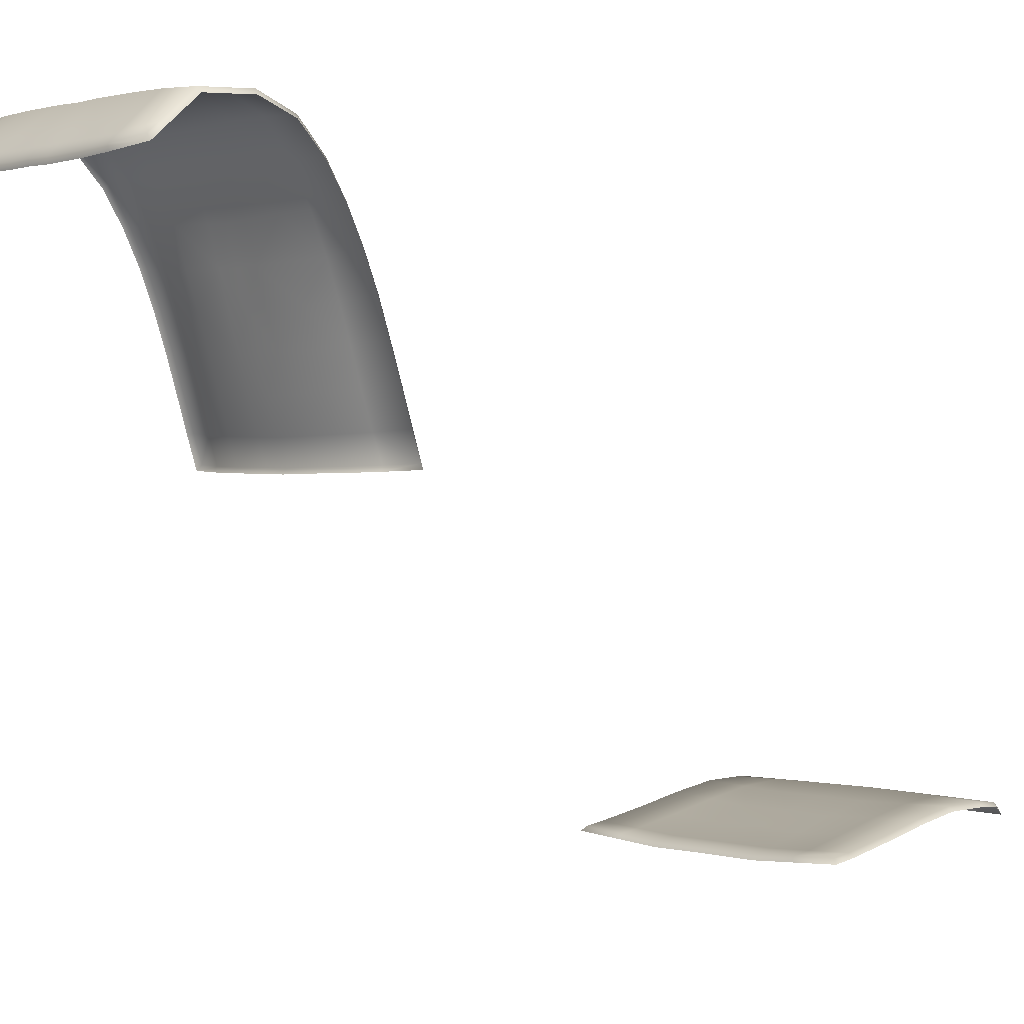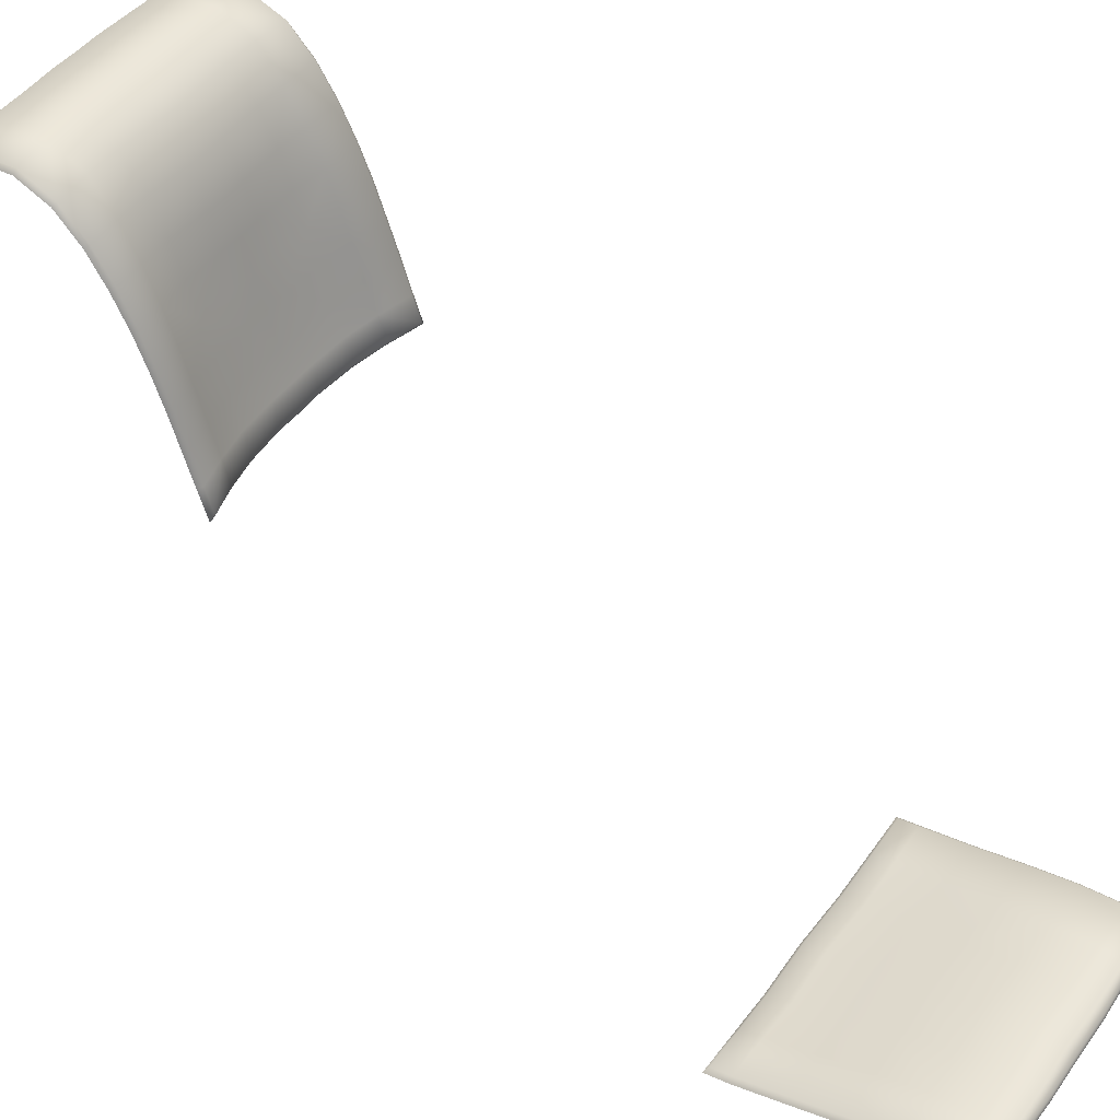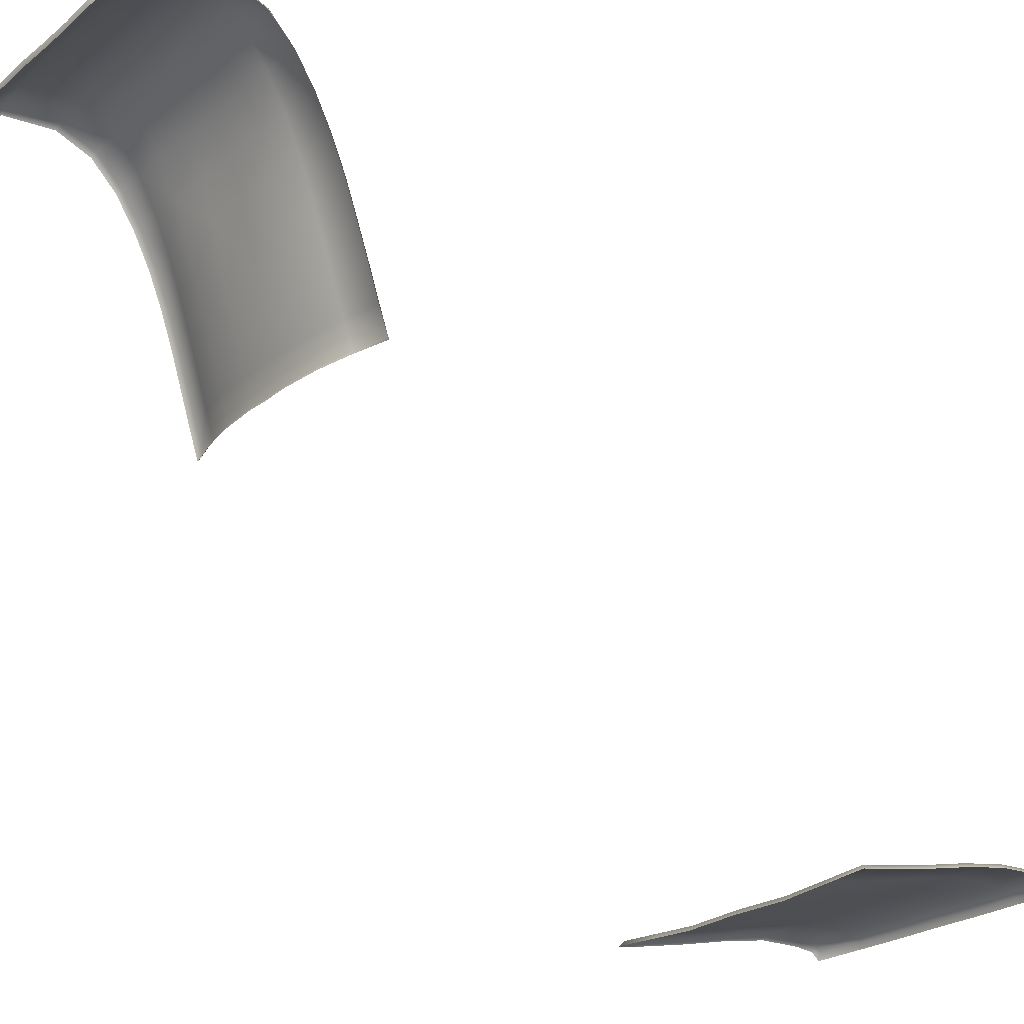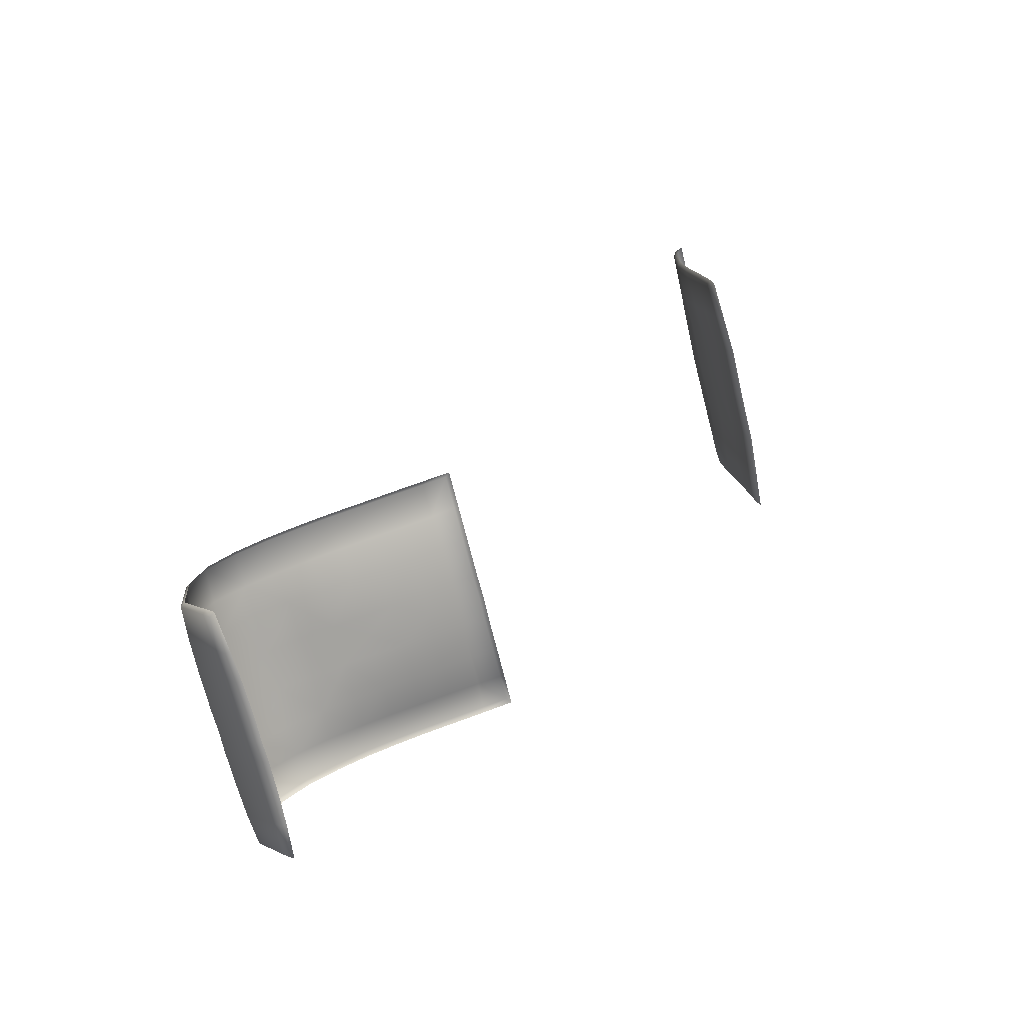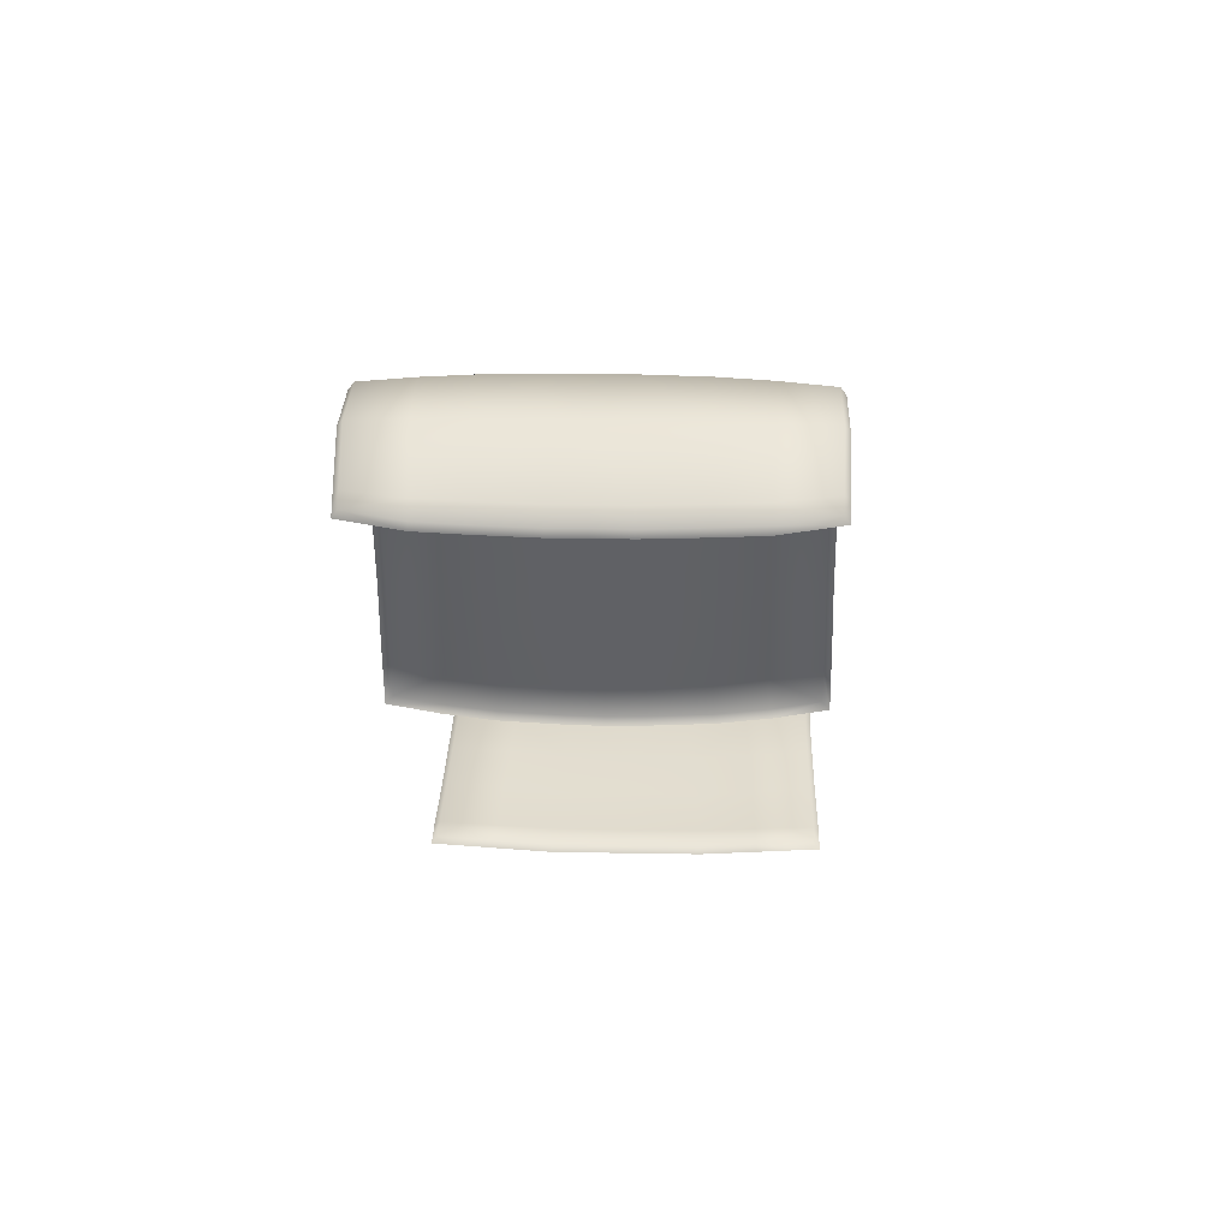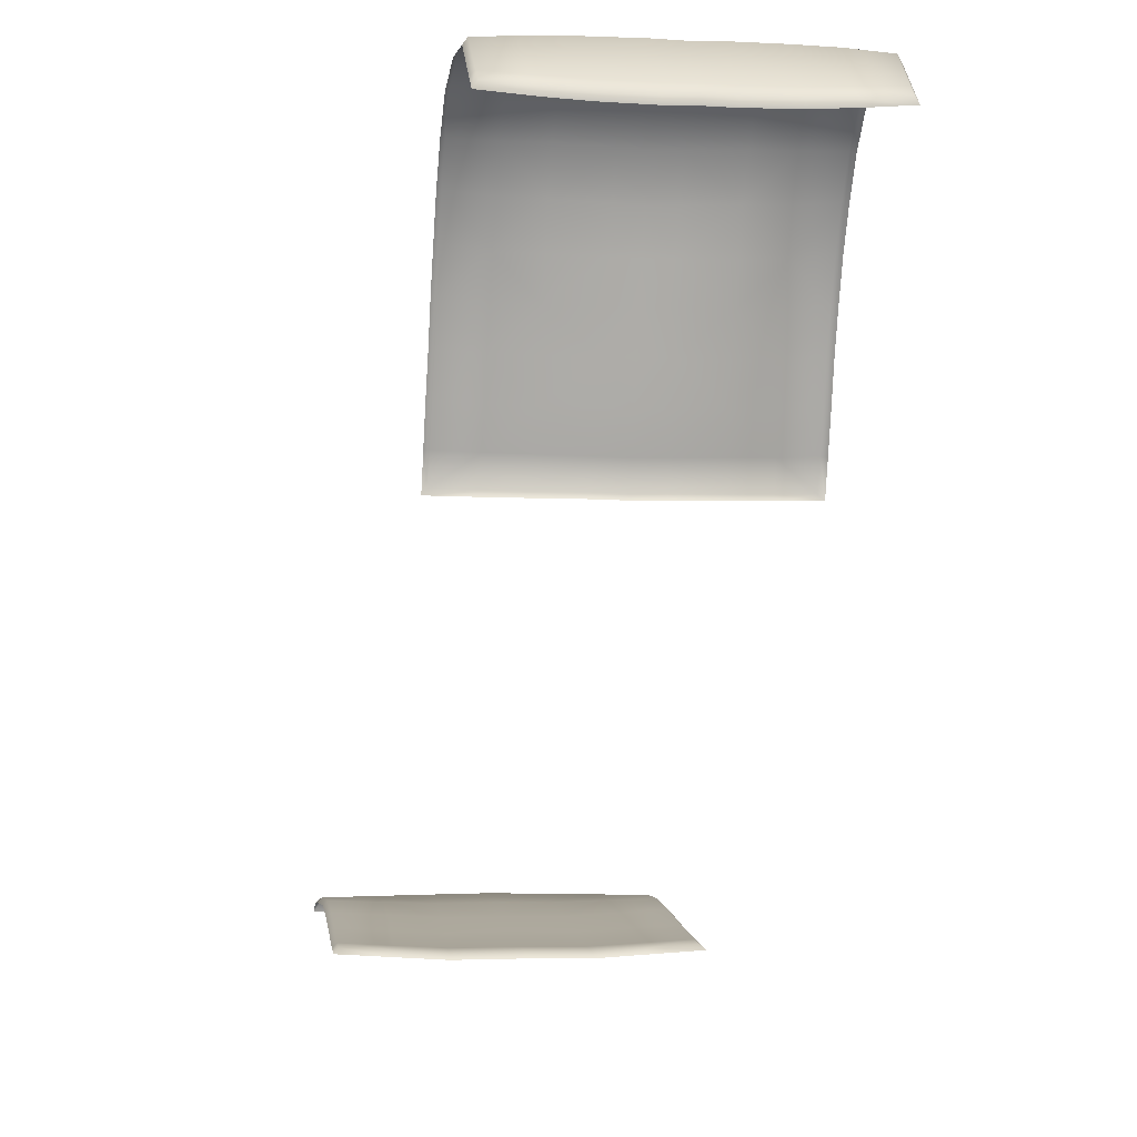
<metadata>
{"format":"obj","ext":"obj","renderer":"f3d","projection":"perspective","resolution":1024,"background":"white","views":[{"elev":0.7,"azim":-133.3,"up":"+Y"},{"elev":44.8,"azim":-56.5,"up":"+Y"},{"elev":-23.5,"azim":-127.1,"up":"+Y"},{"elev":-69.3,"azim":-76.3,"up":"+Z"},{"elev":23.4,"azim":-178.1,"up":"+Y"},{"elev":-3.5,"azim":170.6,"up":"+Y"}]}
</metadata>
<code>
g
v 11.08 81.09 -50.69
v 11.02 81.35 -46.73
v 11.07 80.26 -43.93
v 11.05 78.16 -54.09
v 11.08 78.17 -41.88
v 7.742 77.81 -54.55
v 11.08 75.75 -40.31
v 5.188 77.68 -54.52
v 11.07 73.2 -39.02
v 1.899 77.59 -54.59
v 11.08 70.59 -37.93
v 11.08 67.92 -36.99
v 11.11 65.26 -36.11
v 11.13 62.71 -35.29
v 11.14 60.37 -34.51
v 8.218 60.26 -35.36
v 5.406 60.19 -35.92
v 2.056 60.16 -36.19
v 0.02821 77.63 -54.62
v 0.02821 60.11 -36.19
v 11.06 78.97 -53.16
v -11.08 81.09 -50.69
v -11.02 81.35 -46.73
v -11.07 80.26 -43.93
v -11.05 78.16 -54.09
v -11.08 78.17 -41.88
v -7.742 77.81 -54.55
v -11.08 75.75 -40.31
v -5.188 77.68 -54.52
v -11.07 73.2 -39.02
v -1.899 77.59 -54.59
v -11.08 70.59 -37.93
v -11.08 67.92 -36.99
v -11.11 65.26 -36.11
v -11.13 62.71 -35.29
v -11.14 60.37 -34.51
v -8.218 60.26 -35.36
v -5.406 60.19 -35.92
v -2.056 60.16 -36.19
v -11.06 78.97 -53.16
v 7.922 81.99 -46.7
v 7.909 81.6 -51.05
v 10.8 81.45 -50.84
v 10.74 81.72 -46.67
v 10.77 80.55 -43.72
v 7.936 80.68 -43.85
v 5.202 81.64 -51.15
v 5.192 82.14 -46.68
v 5.181 80.68 -43.86
v 7.935 78.21 -41.93
v 10.74 78.36 -41.63
v 1.709 82.2 -46.63
v 1.898 81.63 -51.29
v 1.701 80.61 -43.76
v 5.232 78.24 -41.91
v 10.72 75.89 -40.06
v 7.94 75.6 -40.46
v 1.754 78.13 -41.82
v 5.214 75.53 -40.6
v 7.967 72.85 -39.26
v 10.7 73.31 -38.76
v 1.773 75.38 -40.56
v 5.205 72.76 -39.7
v 10.7 70.68 -37.68
v 7.979 70.29 -38.31
v 1.793 72.69 -39.74
v 5.213 70.18 -38.78
v 8.01 67.75 -37.47
v 10.69 68 -36.74
v 1.812 70.12 -39
v 5.163 67.58 -37.96
v 10.72 65.33 -35.87
v 8.019 65.09 -36.62
v 1.905 67.59 -38.17
v 5.211 65.03 -37.17
v 8.062 62.61 -35.81
v 10.74 62.79 -35.05
v 1.939 64.93 -37.4
v 5.3 62.52 -36.35
v 10.76 60.75 -34.37
v 8.15 60.65 -35.13
v 1.999 62.42 -36.58
v 5.367 60.59 -35.68
v 2.04 60.55 -35.96
v 0.02816 81.57 -51.31
v 0.02816 82.2 -46.59
v 0.02822 80.57 -43.71
v 0.02823 78.07 -41.77
v 0.02823 75.3 -40.53
v 0.02836 72.65 -39.68
v 0.02845 70.11 -38.91
v 0.02813 64.87 -37.42
v 0.02818 67.57 -38.18
v 0.0282 62.39 -36.59
v 0.02807 60.5 -35.95
v 10.77 79.24 -53.4
v 7.789 79.02 -53.79
v 7.709 78.27 -54.57
v 10.76 78.6 -54.15
v 5.214 78.92 -53.79
v 5.172 78.14 -54.56
v 1.902 78.85 -53.9
v 1.898 78.05 -54.64
v 0.02828 78.86 -53.92
v 0.02832 78.09 -54.67
v -7.922 81.99 -46.7
v -10.74 81.72 -46.67
v -10.8 81.45 -50.84
v -7.909 81.6 -51.05
v -10.77 80.55 -43.72
v -7.936 80.68 -43.85
v -5.202 81.64 -51.15
v -5.192 82.14 -46.68
v -5.181 80.68 -43.86
v -7.935 78.21 -41.93
v -10.74 78.36 -41.63
v -1.709 82.2 -46.63
v -1.898 81.63 -51.29
v -1.701 80.61 -43.76
v -5.232 78.24 -41.91
v -10.72 75.89 -40.06
v -7.94 75.6 -40.46
v -1.754 78.13 -41.82
v -5.214 75.53 -40.6
v -7.967 72.85 -39.26
v -10.7 73.31 -38.76
v -1.773 75.38 -40.56
v -5.205 72.76 -39.7
v -10.7 70.68 -37.68
v -7.979 70.29 -38.31
v -1.793 72.69 -39.74
v -5.213 70.18 -38.78
v -8.01 67.75 -37.47
v -10.69 68 -36.74
v -1.812 70.12 -39
v -5.163 67.58 -37.96
v -10.72 65.33 -35.87
v -8.019 65.09 -36.62
v -1.905 67.59 -38.17
v -5.211 65.03 -37.17
v -8.062 62.61 -35.81
v -10.74 62.79 -35.05
v -1.939 64.93 -37.4
v -5.3 62.52 -36.35
v -10.76 60.75 -34.37
v -8.15 60.65 -35.13
v -1.999 62.42 -36.58
v -5.367 60.59 -35.68
v -2.04 60.55 -35.96
v -10.77 79.24 -53.4
v -7.789 79.02 -53.79
v -10.76 78.6 -54.15
v -7.709 78.27 -54.57
v -5.214 78.92 -53.79
v -5.172 78.14 -54.56
v -1.902 78.85 -53.9
v -1.898 78.05 -54.64
v 12.5 33.82 3.988
v 12.34 34.58 8.024
v 3.823 35.37 21.37
v 12.22 35.39 11.85
v 12.28 35.31 21.07
v 12.2 36.05 18.88
v 12.13 36 15.48
v -0.01367 35.39 21.35
v 4.929 33.06 2.045
v 12.52 33.53 2.068
v -0.01367 33.11 1.934
v 7.829 35.34 21.23
v 8.526 33.28 2.056
v 12.28 35.89 20.47
v -12.16 33.82 3.988
v -12 34.58 8.024
v -3.483 35.37 21.37
v -11.88 35.39 11.85
v -11.94 35.31 21.07
v -11.86 36.05 18.88
v -11.79 36 15.48
v -4.589 33.06 2.045
v -12.18 33.53 2.068
v -7.489 35.34 21.23
v -8.186 33.28 2.056
v -11.94 35.89 20.47
v 4.005 36.56 18.8
v -0.01401 36.64 18.65
v -0.01404 36.17 14.83
v 4.137 36.12 15.07
v -0.01412 34.6 7.459
v -0.01391 33.77 3.866
v 4.834 33.72 4.056
v 4.578 34.48 7.558
v 4.314 35.33 11.27
v -0.01398 35.36 11.02
v 4.916 33.46 2.338
v -0.01359 33.51 2.227
v 7.916 36.22 15.25
v 11.78 36.34 15.45
v 11.86 36.4 18.91
v 7.892 36.49 18.85
v 8.047 35.52 11.52
v 11.86 35.72 11.78
v 8.242 34.69 7.745
v 11.98 34.9 7.944
v 8.45 33.93 3.996
v 12.14 34.14 3.923
v 8.501 33.68 2.349
v 12.15 33.91 2.361
v 7.753 36.29 20.67
v 11.94 36.23 20.63
v 11.94 35.81 21.06
v 7.83 35.84 21.19
v 3.67 36.33 20.7
v 3.825 35.86 21.32
v -0.01374 36.38 20.6
v -0.01379 35.87 21.29
v -3.665 36.56 18.8
v -3.797 36.12 15.07
v -4.239 34.48 7.558
v -4.494 33.72 4.056
v -3.974 35.33 11.27
v -4.575 33.46 2.338
v -7.576 36.22 15.25
v -7.552 36.49 18.85
v -11.52 36.4 18.91
v -11.44 36.34 15.45
v -7.707 35.52 11.52
v -11.52 35.72 11.78
v -7.902 34.69 7.745
v -11.64 34.9 7.944
v -8.11 33.93 3.996
v -11.8 34.14 3.923
v -8.161 33.68 2.349
v -11.81 33.91 2.361
v -7.413 36.29 20.67
v -11.6 36.23 20.63
v -7.49 35.84 21.19
v -11.6 35.81 21.06
v -3.33 36.33 20.7
v -3.485 35.86 21.32
g
f 41 44 43 42
f 45 44 41 46
f 47 48 41 42
f 41 48 49 46
f 50 51 45 46
f 52 48 47 53
f 49 48 52 54
f 49 55 50 46
f 56 51 50 57
f 58 55 49 54
f 50 55 59 57
f 60 61 56 57
f 59 55 58 62
f 59 63 60 57
f 64 61 60 65
f 66 63 59 62
f 60 63 67 65
f 68 69 64 65
f 67 63 66 70
f 67 71 68 65
f 72 69 68 73
f 74 71 67 70
f 68 71 75 73
f 76 77 72 73
f 75 71 74 78
f 75 79 76 73
f 80 77 76 81
f 82 79 75 78
f 76 79 83 81
f 83 79 82 84
f 85 86 52 53
f 52 86 87 54
f 87 88 58 54
f 58 88 89 62
f 89 90 66 62
f 66 90 91 70
f 74 93 92 78
f 78 92 94 82
f 82 94 95 84
f 91 93 74 70
f 96 97 42 43
f 97 96 99 98
f 97 100 47 42
f 100 97 98 101
f 100 102 53 47
f 102 100 101 103
f 102 104 85 53
f 104 102 103 105
f 106 109 108 107
f 110 111 106 107
f 112 109 106 113
f 106 111 114 113
f 115 111 110 116
f 117 118 112 113
f 114 119 117 113
f 114 111 115 120
f 121 122 115 116
f 123 119 114 120
f 115 122 124 120
f 125 122 121 126
f 124 127 123 120
f 124 122 125 128
f 129 130 125 126
f 131 127 124 128
f 125 130 132 128
f 133 130 129 134
f 132 135 131 128
f 132 130 133 136
f 137 138 133 134
f 139 135 132 136
f 133 138 140 136
f 141 138 137 142
f 140 143 139 136
f 140 138 141 144
f 145 146 141 142
f 147 143 140 144
f 141 146 148 144
f 148 149 147 144
f 85 118 117 86
f 117 119 87 86
f 87 119 123 88
f 123 127 89 88
f 89 127 131 90
f 131 135 91 90
f 139 143 92 93
f 143 147 94 92
f 147 149 95 94
f 91 135 139 93
f 150 108 109 151
f 151 153 152 150
f 151 109 112 154
f 154 155 153 151
f 154 112 118 156
f 156 157 155 154
f 156 118 85 104
f 104 105 157 156
f 1 43 44 2
f 2 44 45 3
f 3 45 51 5
f 5 51 56 7
f 7 56 61 9
f 9 61 64 11
f 11 64 69 12
f 12 69 72 13
f 13 72 77 14
f 14 77 80 15
f 15 80 81 16
f 16 81 83 17
f 17 83 84 18
f 18 84 95 20
f 20 95 149 39
f 39 149 148 38
f 38 148 146 37
f 37 146 145 36
f 36 145 142 35
f 35 142 137 34
f 34 137 134 33
f 33 134 129 32
f 32 129 126 30
f 30 126 121 28
f 28 121 116 26
f 26 116 110 24
f 24 110 107 23
f 23 107 108 22
f 22 108 150 40
f 40 150 152 25
f 25 152 153 27
f 27 153 155 29
f 29 155 157 31
f 31 157 105 19
f 19 105 103 10
f 10 103 101 8
f 8 101 98 6
f 6 98 99 4
f 4 99 96 21
f 21 96 43 1
f 184 187 186 185
f 188 191 190 189
f 192 191 188 193
f 193 186 187 192
f 194 195 189 190
f 196 199 198 197
f 199 196 187 184
f 200 196 197 201
f 196 200 192 187
f 202 200 201 203
f 200 202 191 192
f 204 202 203 205
f 202 204 190 191
f 206 204 205 207
f 204 206 194 190
f 208 209 198 199
f 209 208 211 210
f 212 208 199 184
f 208 212 213 211
f 214 212 184 185
f 212 214 215 213
f 216 185 186 217
f 188 189 219 218
f 220 193 188 218
f 193 220 217 186
f 221 219 189 195
f 222 225 224 223
f 223 216 217 222
f 226 227 225 222
f 222 217 220 226
f 228 229 227 226
f 226 220 218 228
f 230 231 229 228
f 228 218 219 230
f 232 233 231 230
f 230 219 221 232
f 234 223 224 235
f 235 237 236 234
f 238 216 223 234
f 234 236 239 238
f 214 185 216 238
f 238 239 215 214
f 168 195 194 166
f 166 194 206 170
f 170 206 207 167
f 167 207 205 158
f 158 205 203 159
f 159 203 201 161
f 161 201 197 164
f 164 197 198 163
f 163 198 209 171
f 171 209 210 162
f 162 210 211 169
f 169 211 213 160
f 160 213 215 165
f 165 215 239 174
f 174 239 236 181
f 181 236 237 176
f 176 237 235 183
f 183 235 224 177
f 177 224 225 178
f 178 225 227 175
f 175 227 229 173
f 173 229 231 172
f 172 231 233 180
f 180 233 232 182
f 182 232 221 179
f 179 221 195 168

</code>
